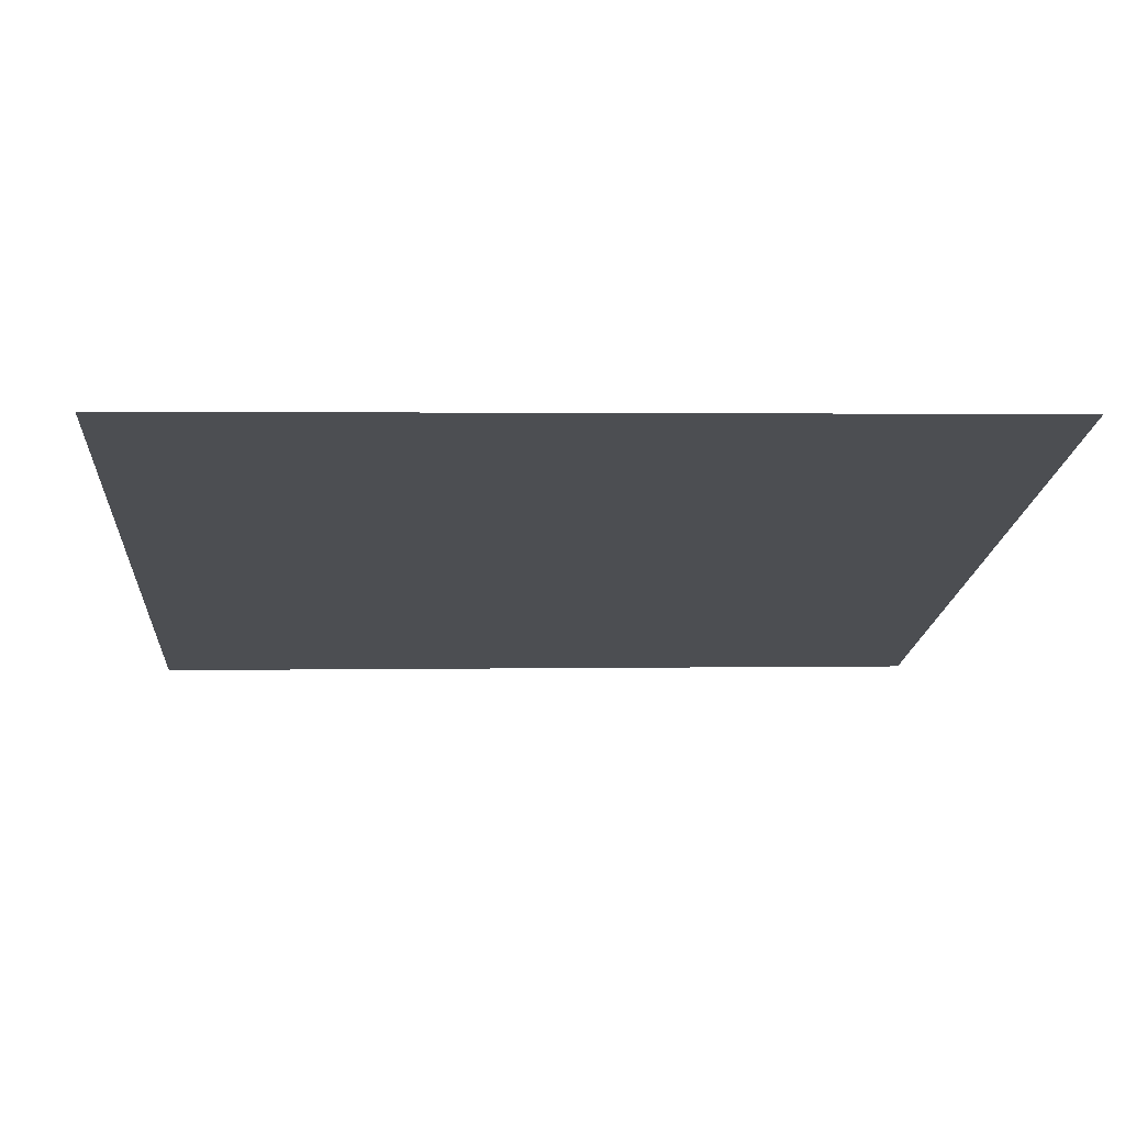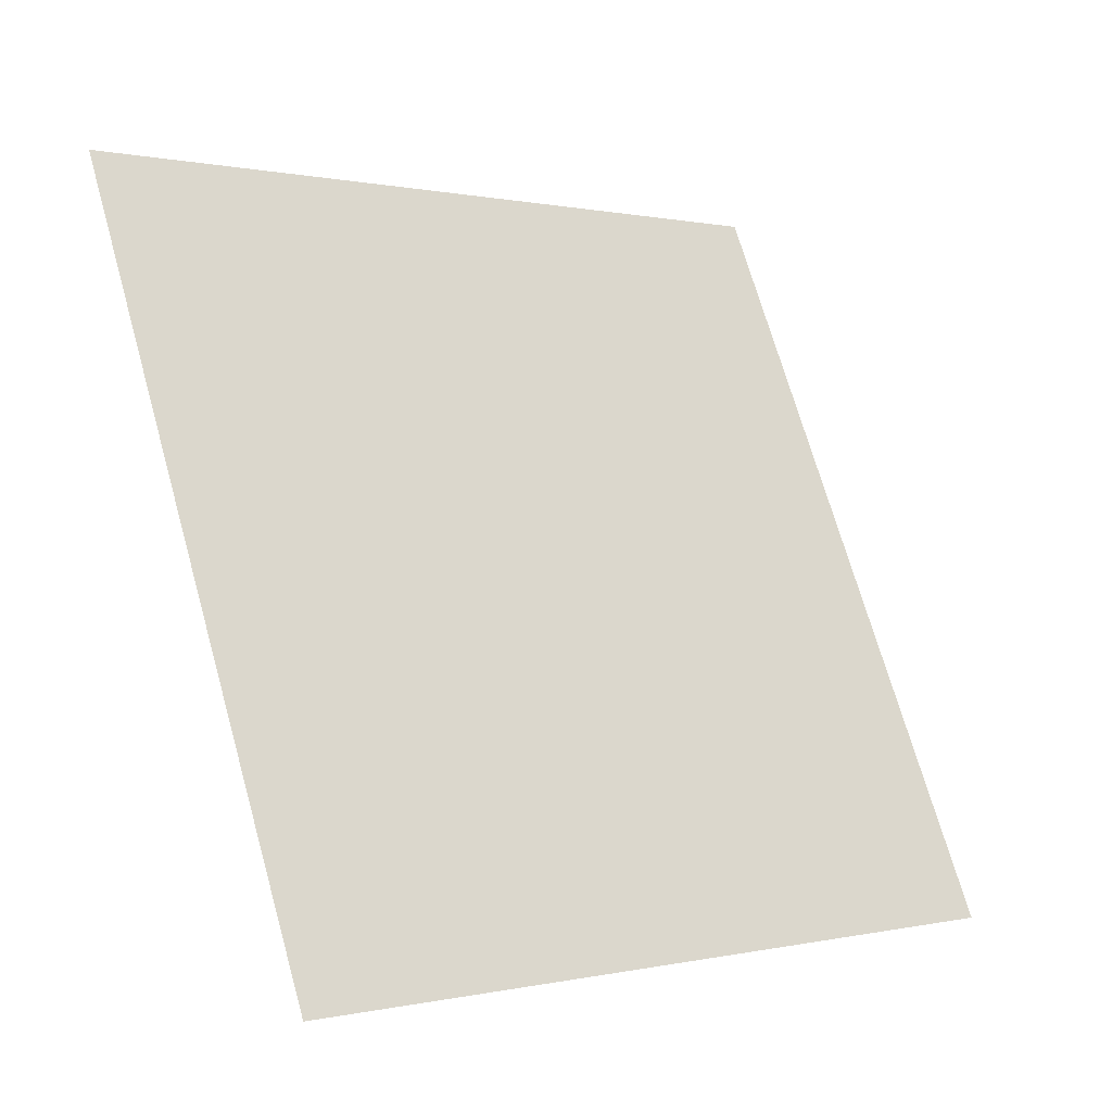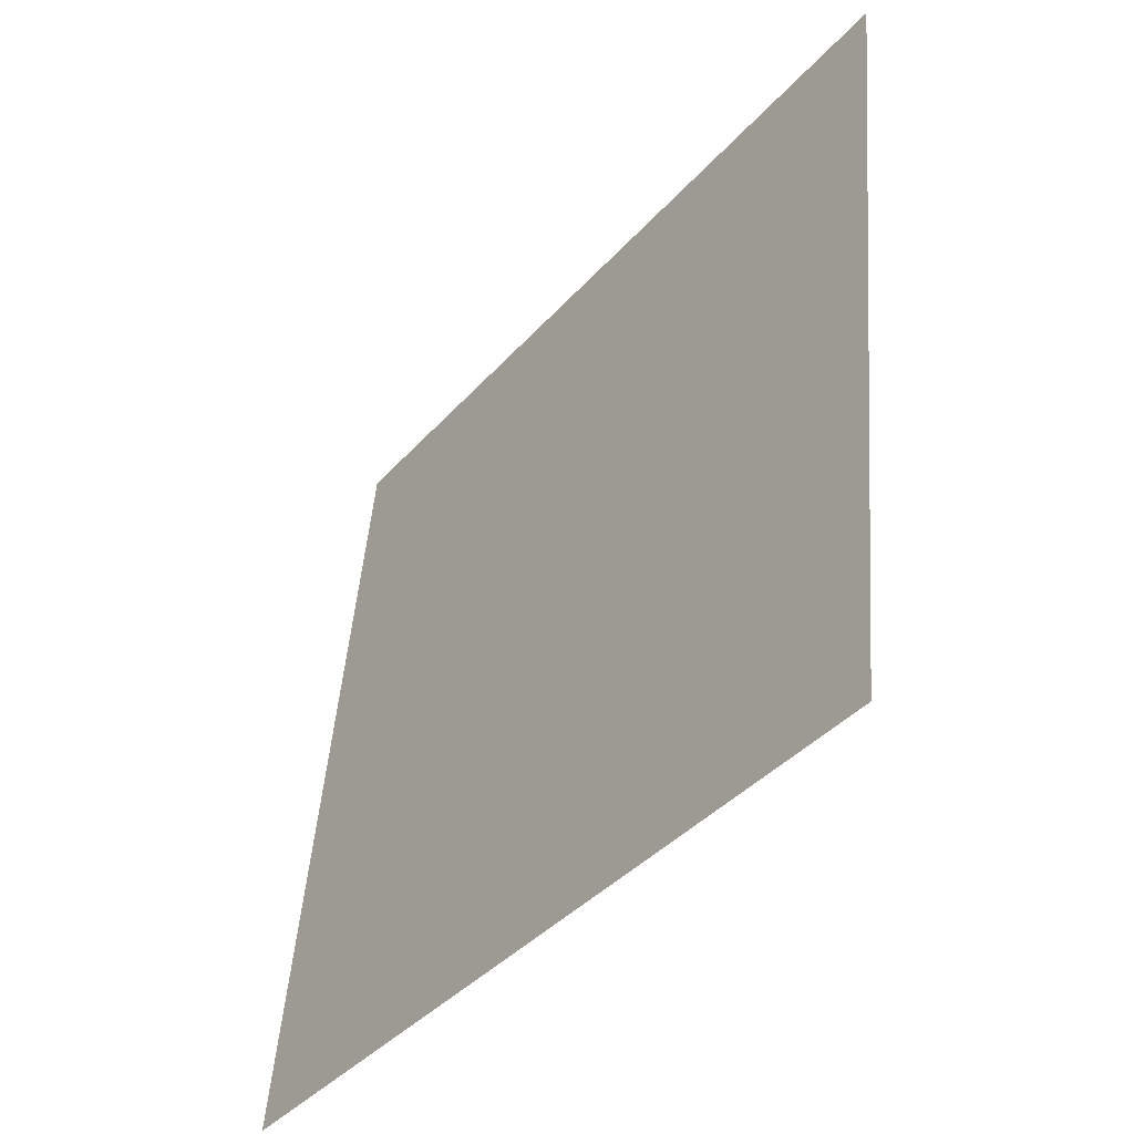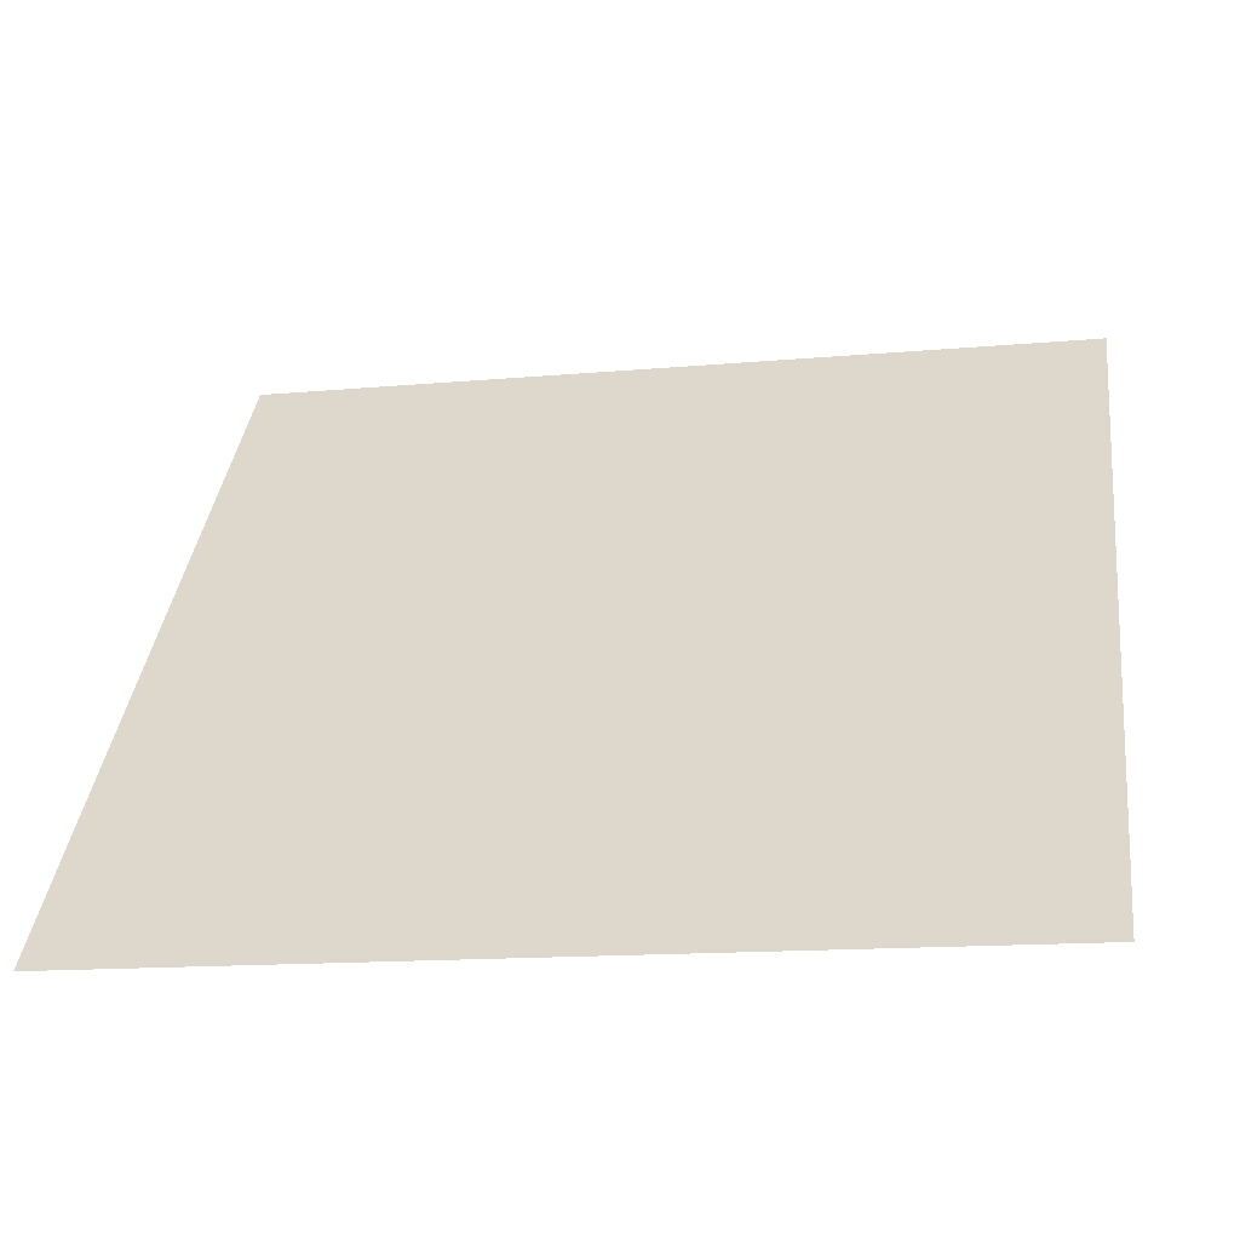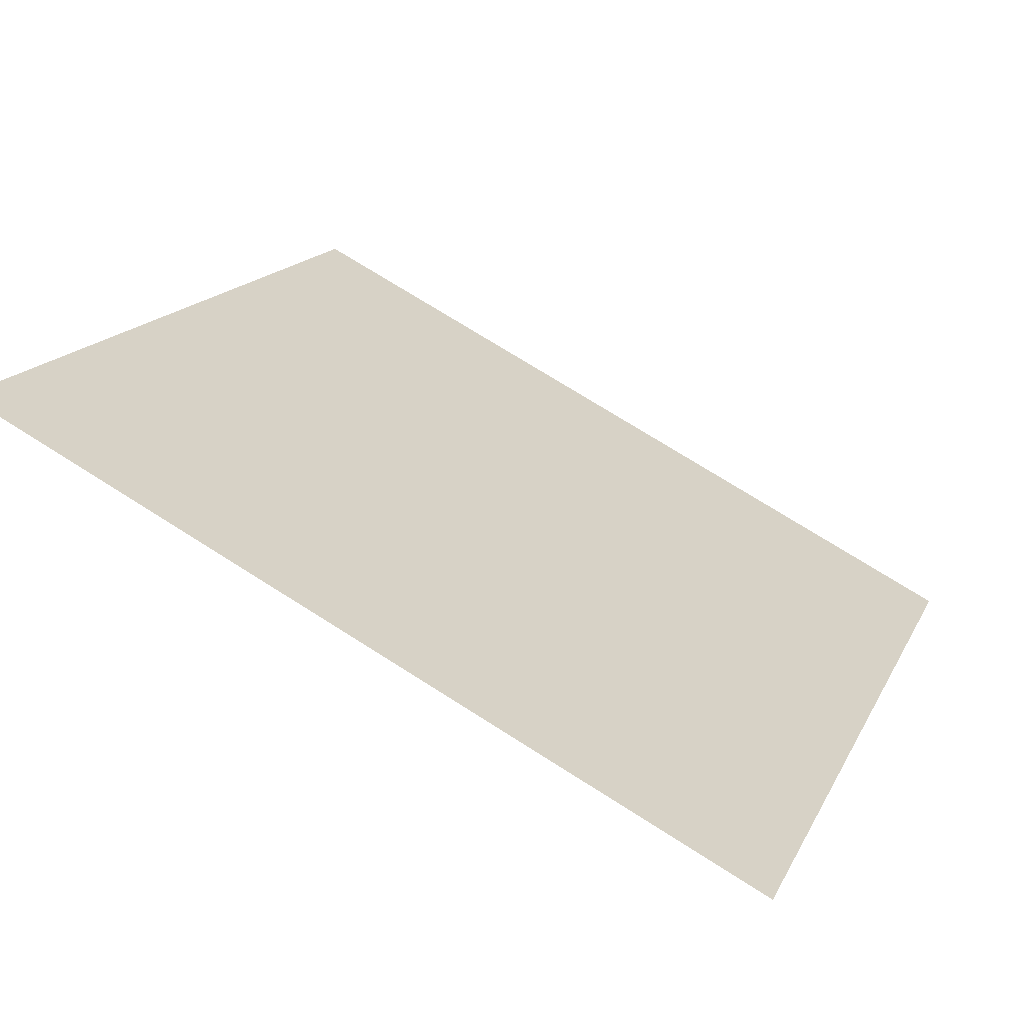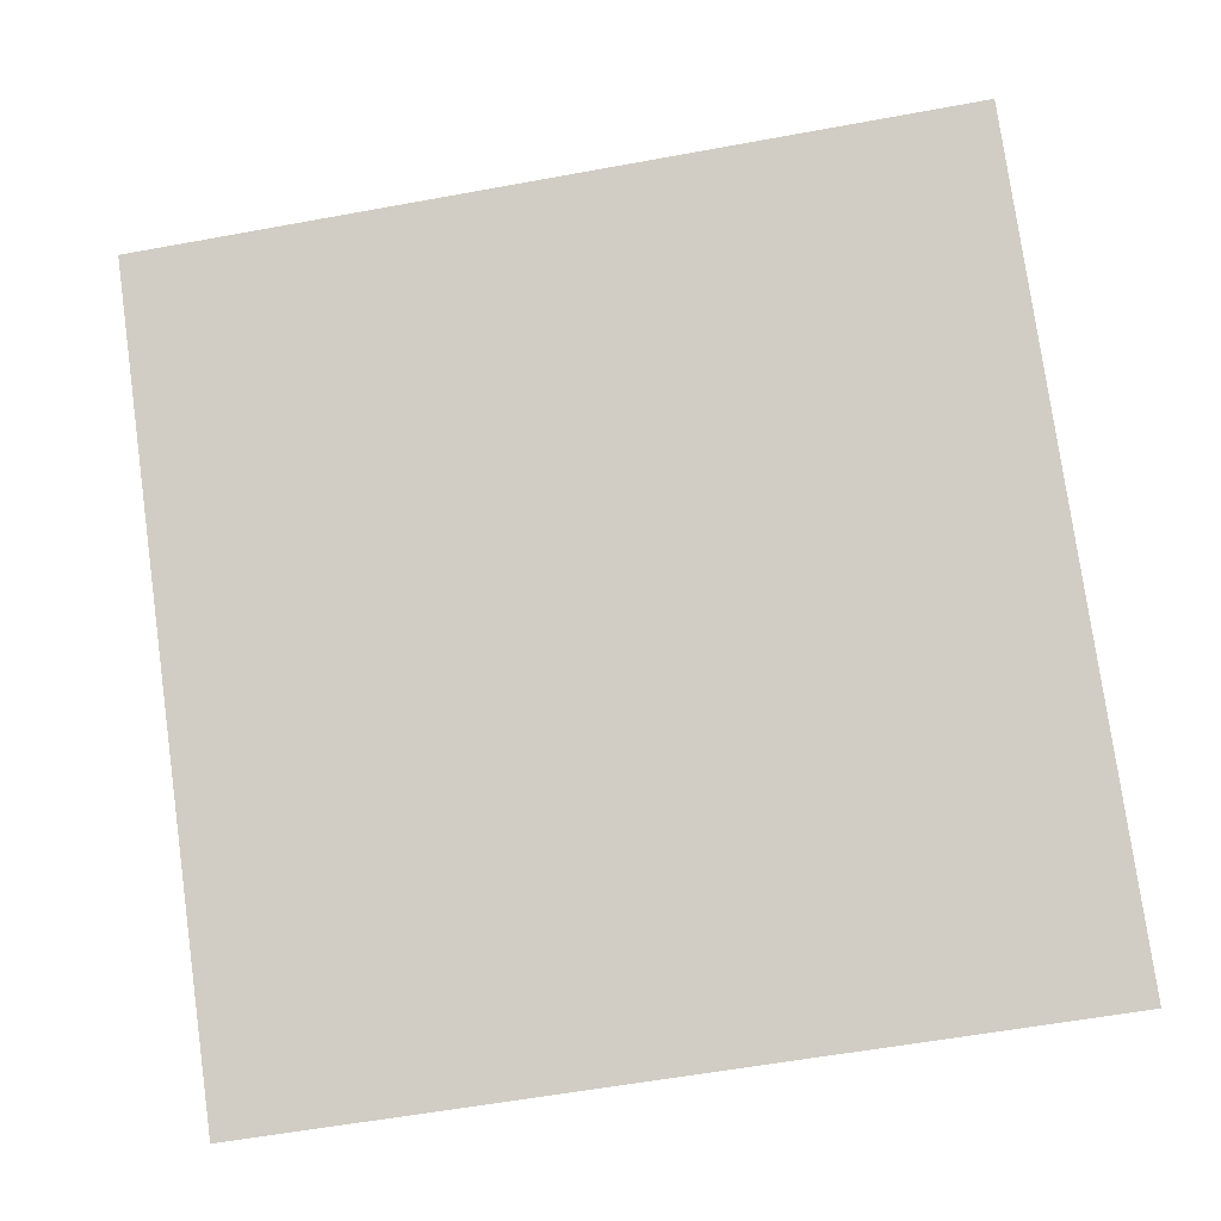
<metadata>
{"format":"obj","ext":"obj","renderer":"f3d","projection":"perspective","resolution":1024,"background":"white","views":[{"elev":20.0,"azim":-3.6,"up":"+Y"},{"elev":69.4,"azim":74.7,"up":"+Y"},{"elev":47.2,"azim":93.0,"up":"+Z"},{"elev":-17.4,"azim":9.7,"up":"+Z"},{"elev":73.9,"azim":-149.0,"up":"+Z"},{"elev":-65.3,"azim":11.2,"up":"+Y"}]}
</metadata>
<code>
v -0.1867 0.6843 0.3669
v -0.1933 0.6844 0.367
v -0.1932 0.6883 0.3722
v -0.1866 0.6882 0.3722
f 4 3 2 1

</code>
